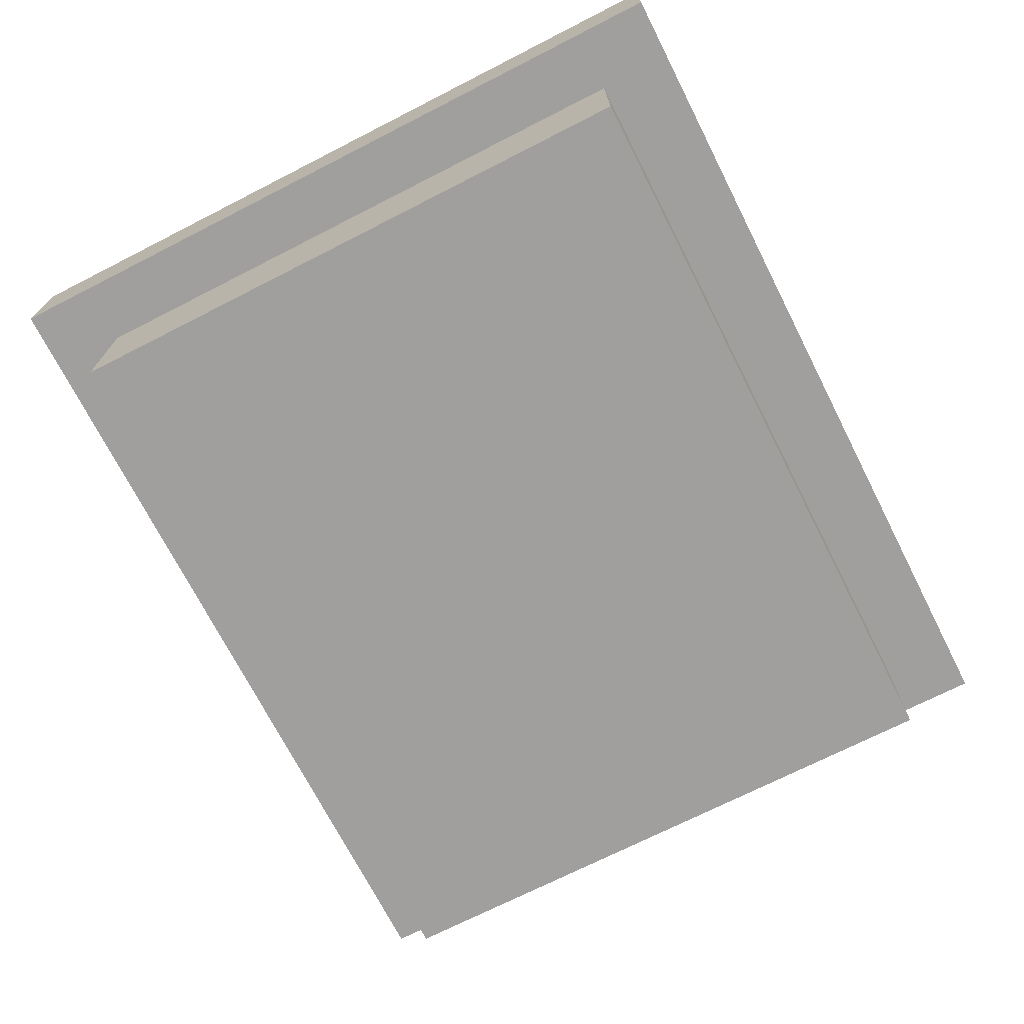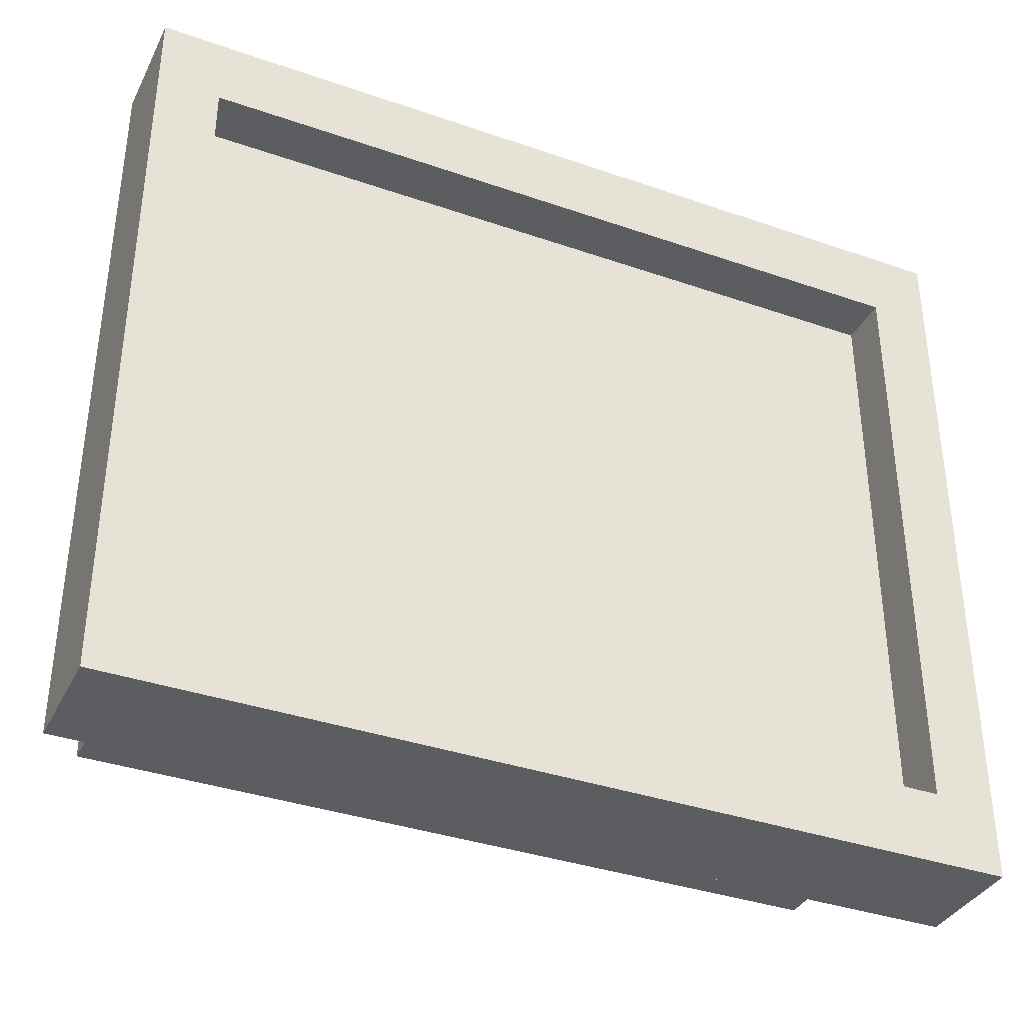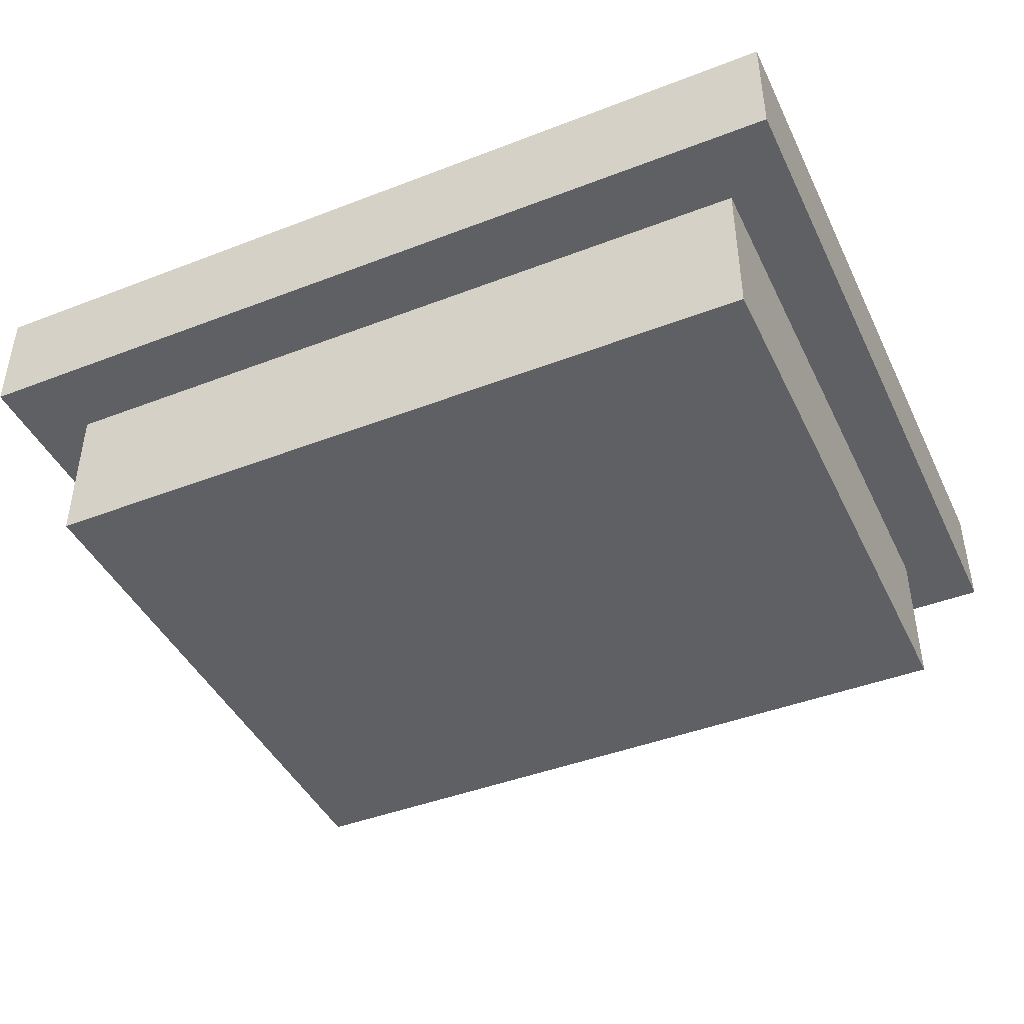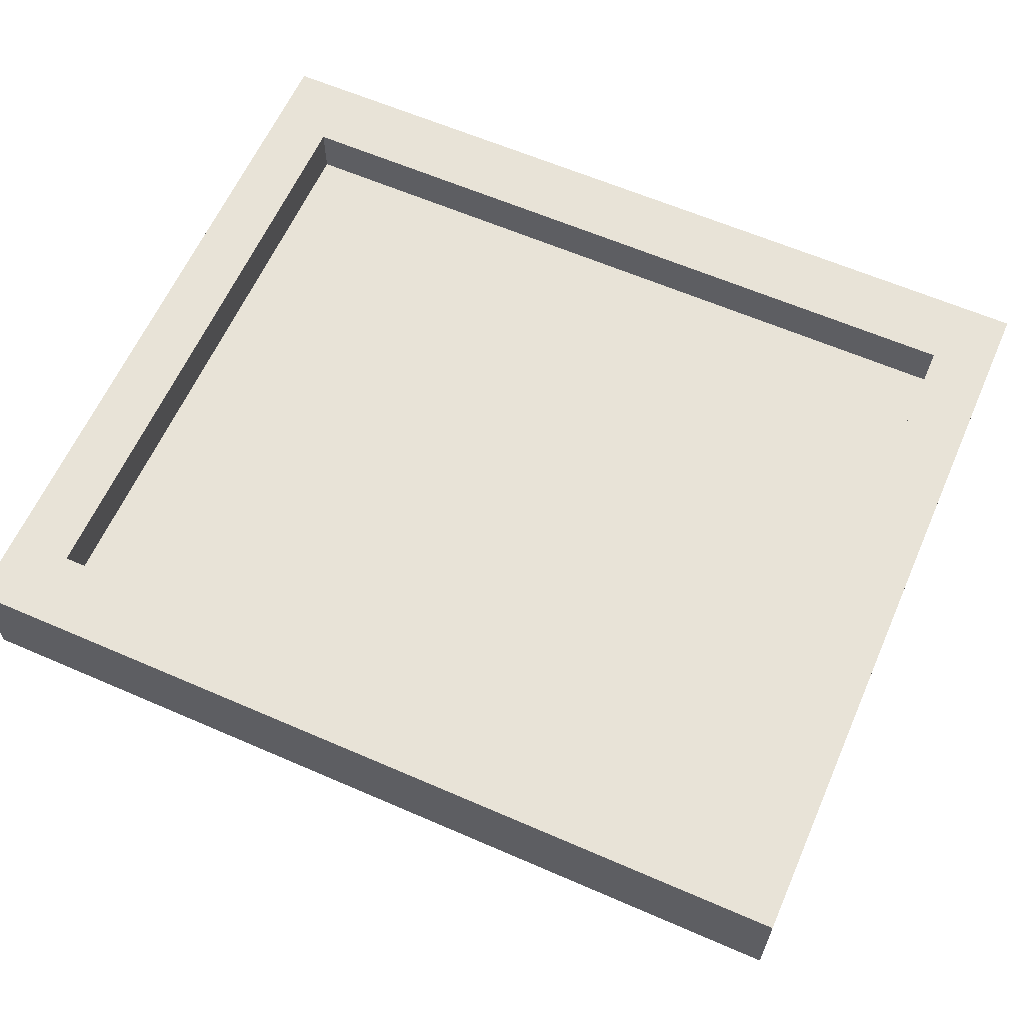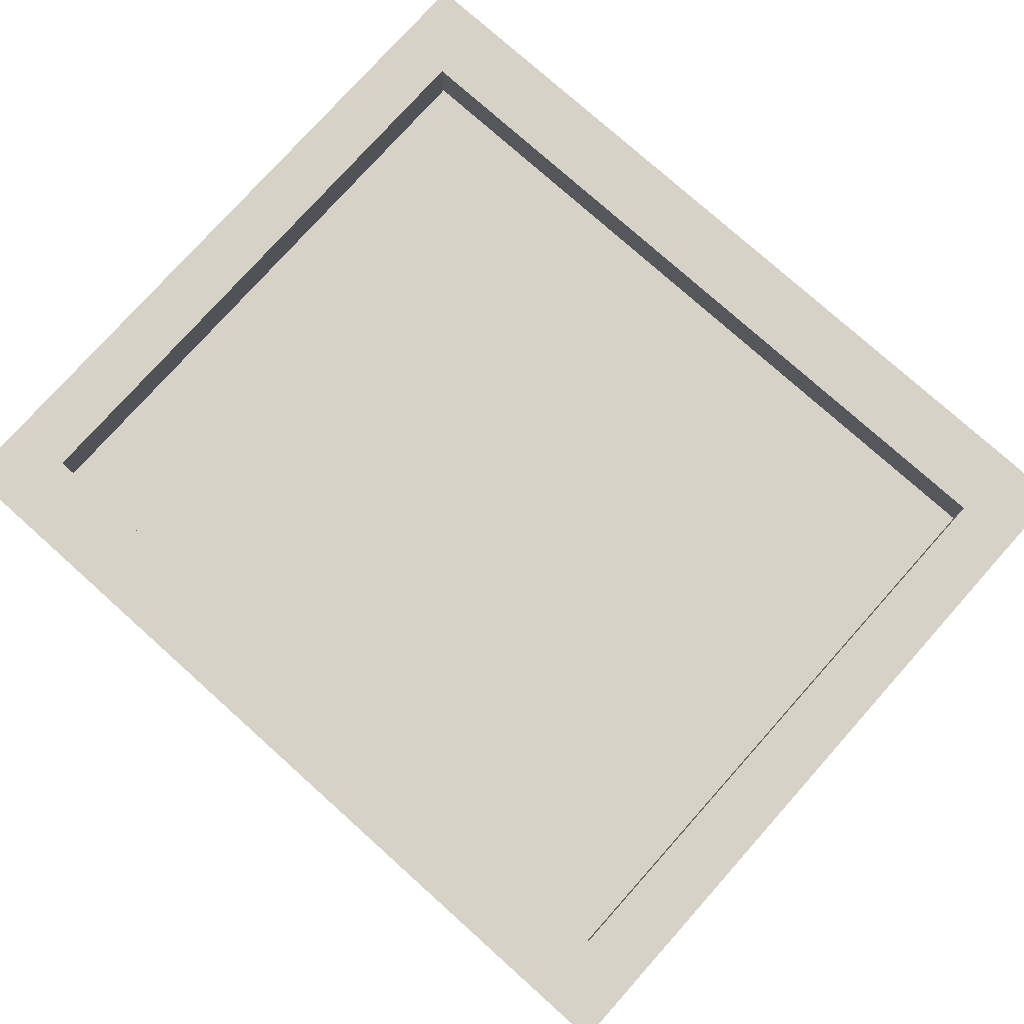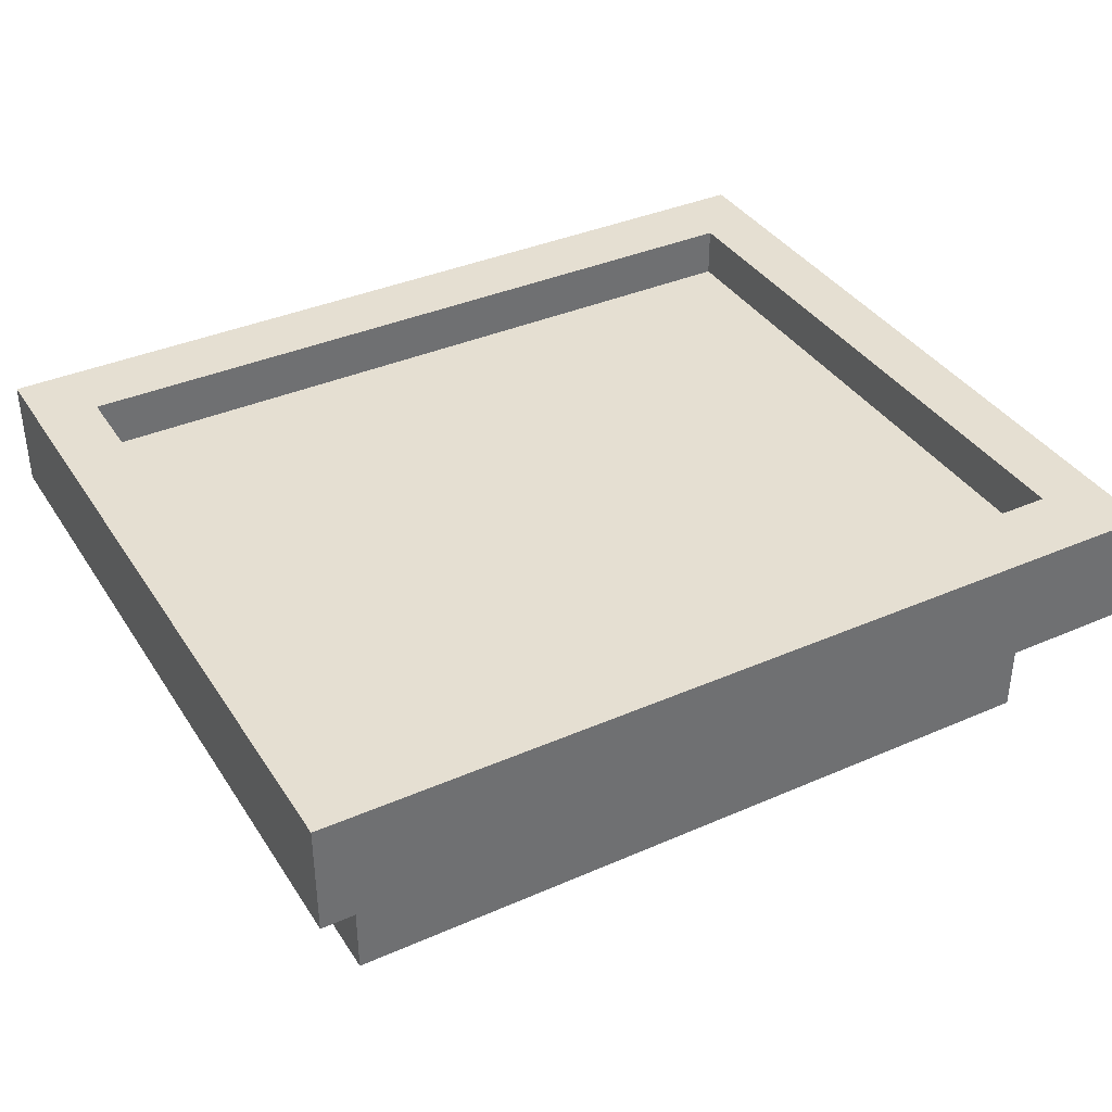
<metadata>
{"format":"obj","ext":"obj","renderer":"f3d","projection":"perspective","resolution":1024,"background":"white","views":[{"elev":-71.5,"azim":117.0,"up":"+Y"},{"elev":-36.5,"azim":155.7,"up":"+Z"},{"elev":-43.4,"azim":-155.5,"up":"+Y"},{"elev":62.0,"azim":-156.2,"up":"+Y"},{"elev":77.7,"azim":-138.2,"up":"+Y"},{"elev":37.5,"azim":150.8,"up":"+Y"}]}
</metadata>
<code>
o Plant_Bed_Cube
v 15.12 0.1359 1.384
v 15.12 0.08406 1.384
v 15.12 0.1359 1.729
v 15.12 0.08406 1.729
v 15.1 0.08406 1.418
v 15.1 0.08406 1.695
v 15.1 0.01422 1.418
v 15.1 0.01422 1.695
v 15.1 0.1359 1.417
v 15.1 0.1359 1.695
v 15.1 0.1123 1.417
v 15.1 0.1123 1.695
v 14.72 0.1359 1.384
v 14.72 0.08406 1.384
v 14.72 0.1359 1.729
v 14.72 0.08406 1.729
v 14.92 0.08406 1.384
v 14.92 0.1359 1.729
v 14.92 0.08406 1.729
v 14.92 0.1359 1.384
v 14.75 0.08406 1.418
v 14.75 0.08406 1.695
v 14.92 0.08406 1.418
v 14.92 0.08406 1.695
v 14.75 0.01422 1.418
v 14.75 0.01422 1.695
v 14.92 0.01422 1.418
v 14.92 0.01422 1.695
v 14.75 0.1359 1.417
v 14.75 0.1359 1.695
v 14.92 0.1359 1.417
v 14.92 0.1359 1.695
v 14.75 0.1123 1.417
v 14.75 0.1123 1.695
v 14.92 0.1123 1.417
v 14.92 0.1123 1.695
f 17 2 5 23
f 2 1 3 4
f 17 20 1 2
f 1 20 31 9
f 4 3 18 19
f 6 24 28 8
f 2 4 6 5
f 4 19 24 6
f 27 7 8 28
f 5 6 8 7
f 23 5 7 27
f 9 31 35 11
f 3 1 9 10
f 18 3 10 32
f 11 35 36 12
f 32 10 12 36
f 10 9 11 12
f 17 23 21 14
f 14 16 15 13
f 17 14 13 20
f 13 29 31 20
f 16 19 18 15
f 22 26 28 24
f 14 21 22 16
f 16 22 24 19
f 27 28 26 25
f 21 25 26 22
f 23 27 25 21
f 29 33 35 31
f 15 30 29 13
f 18 32 30 15
f 33 34 36 35
f 32 36 34 30
f 30 34 33 29

</code>
